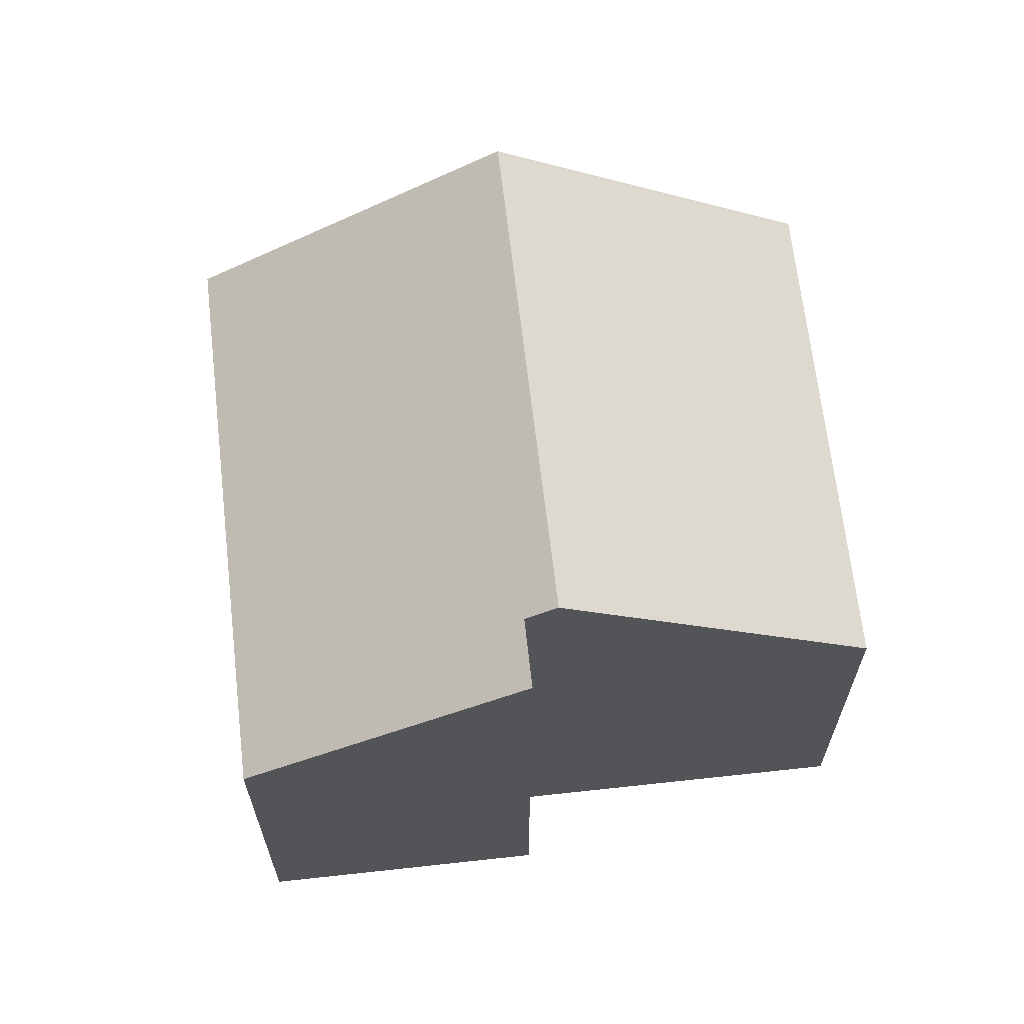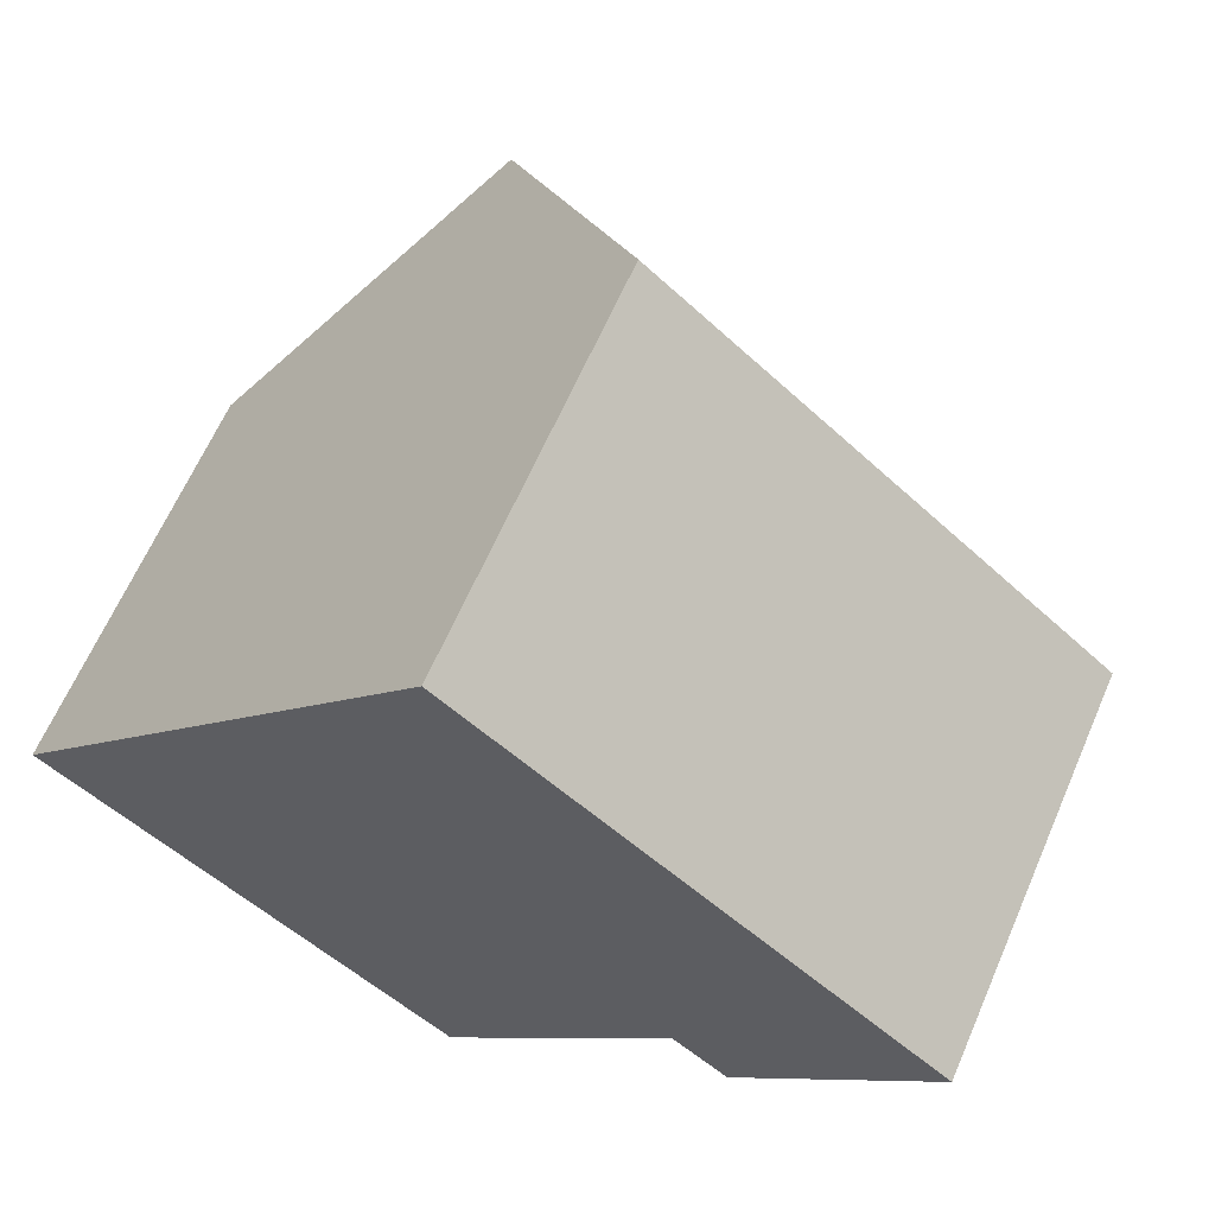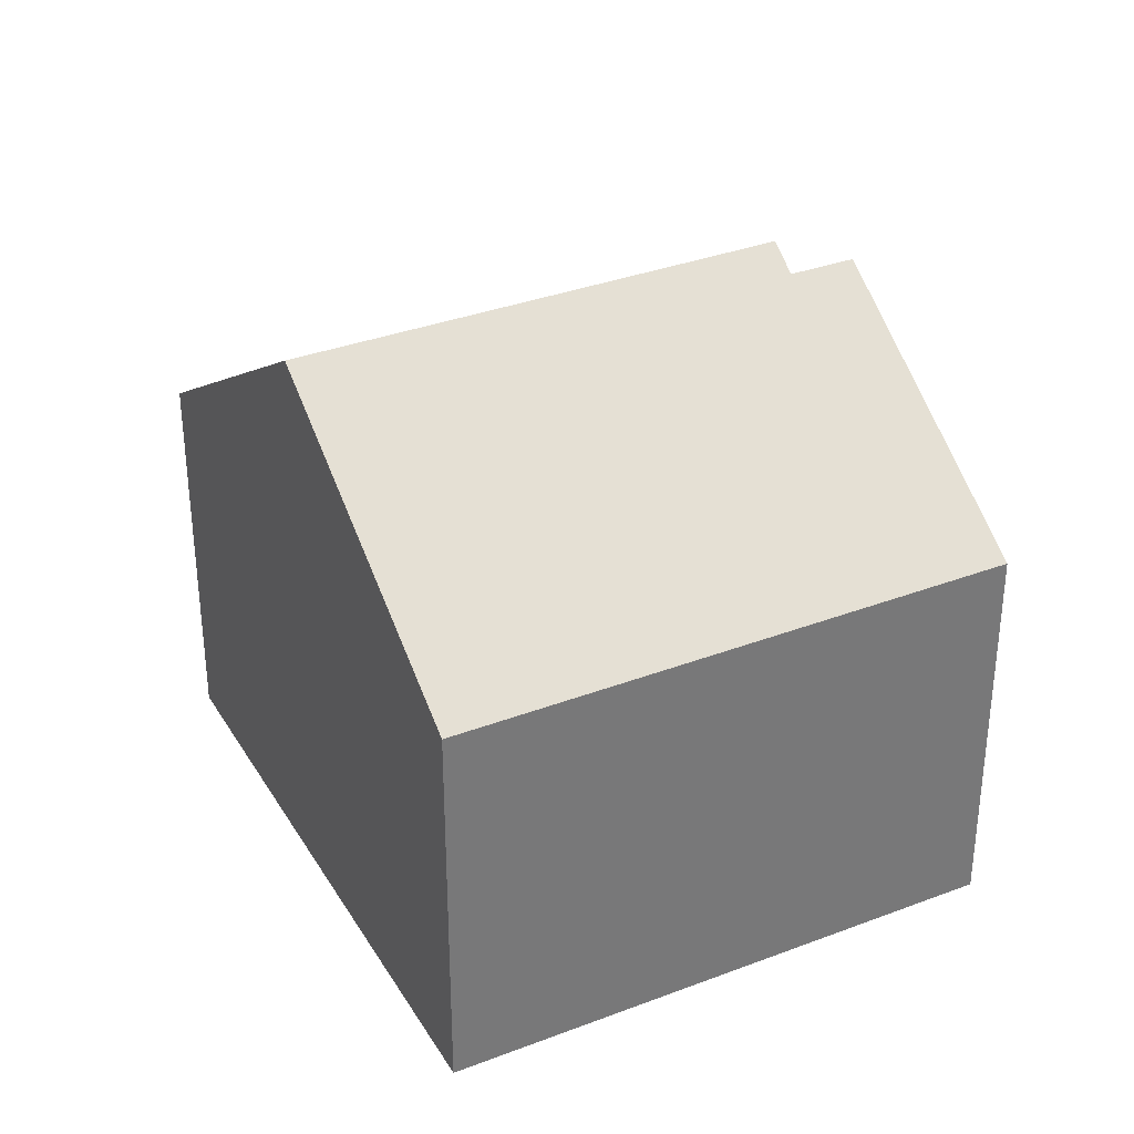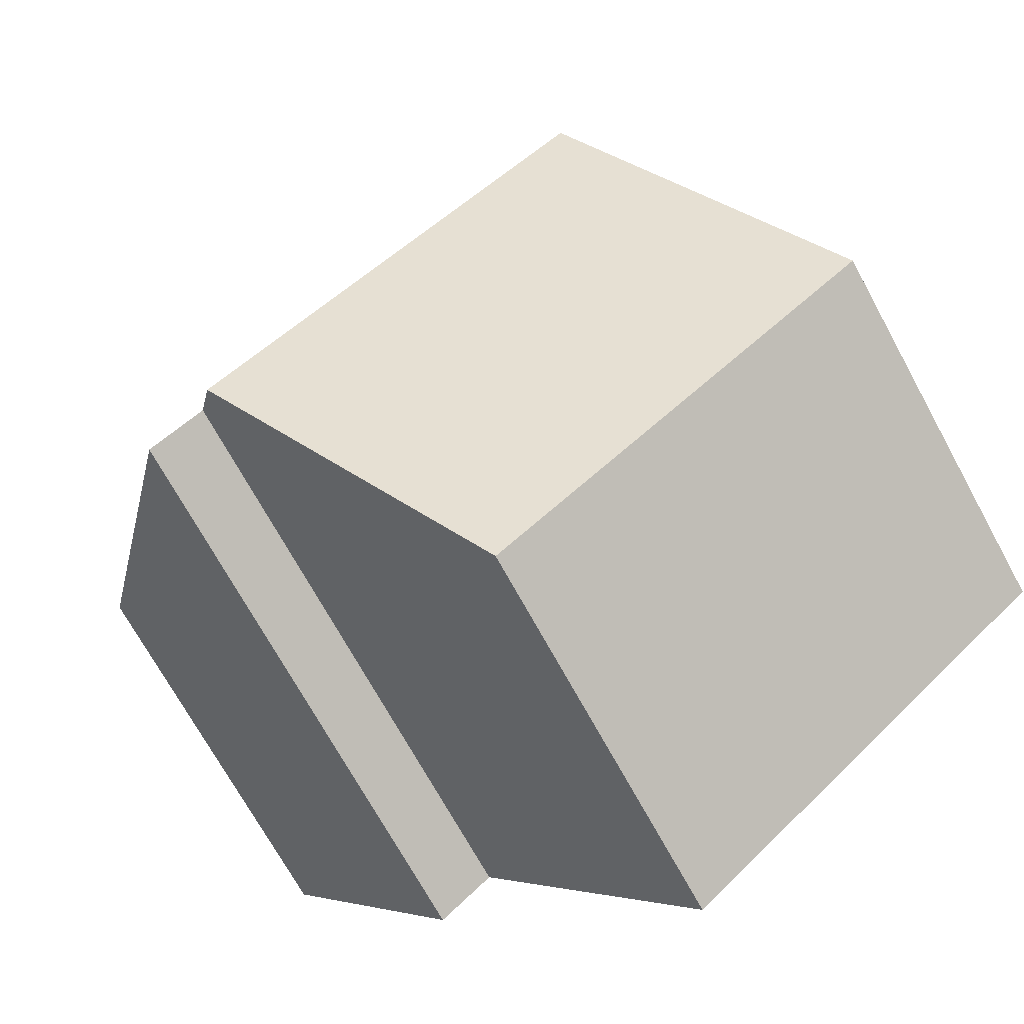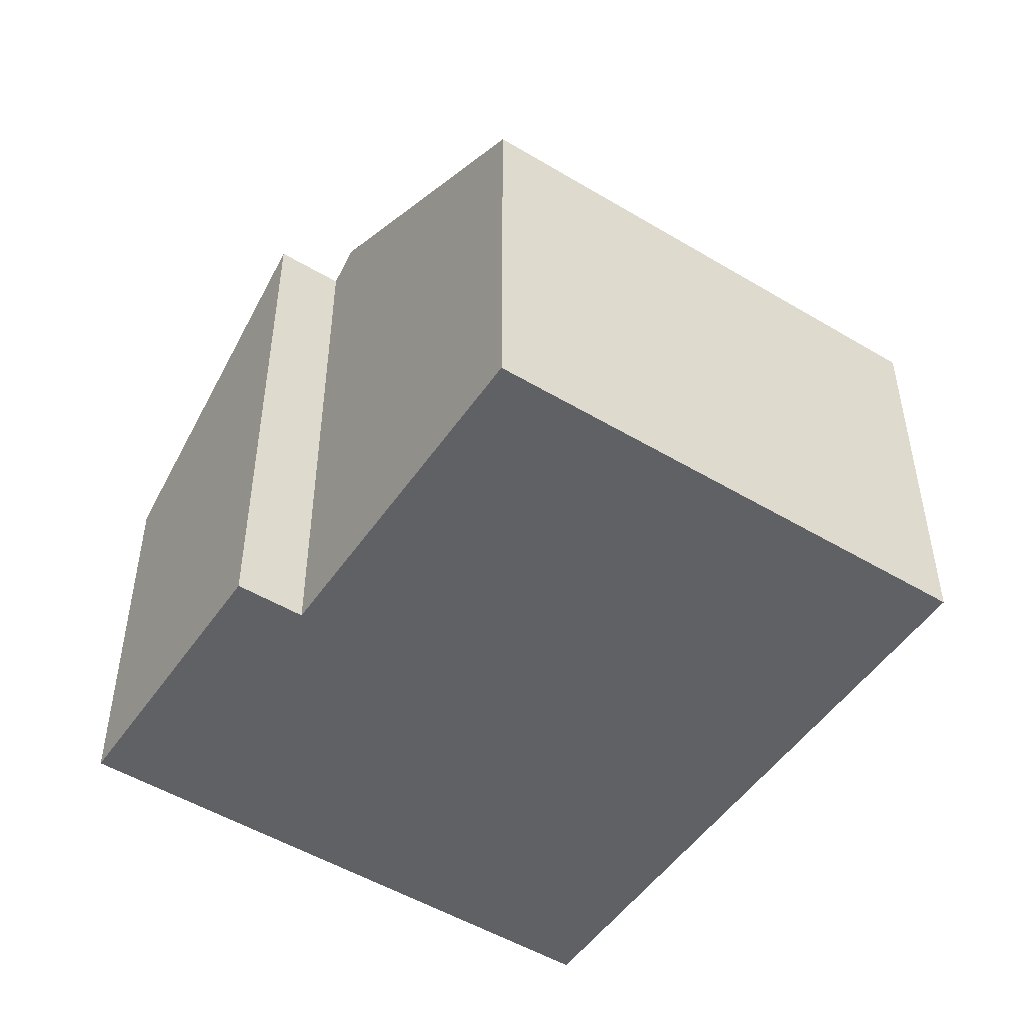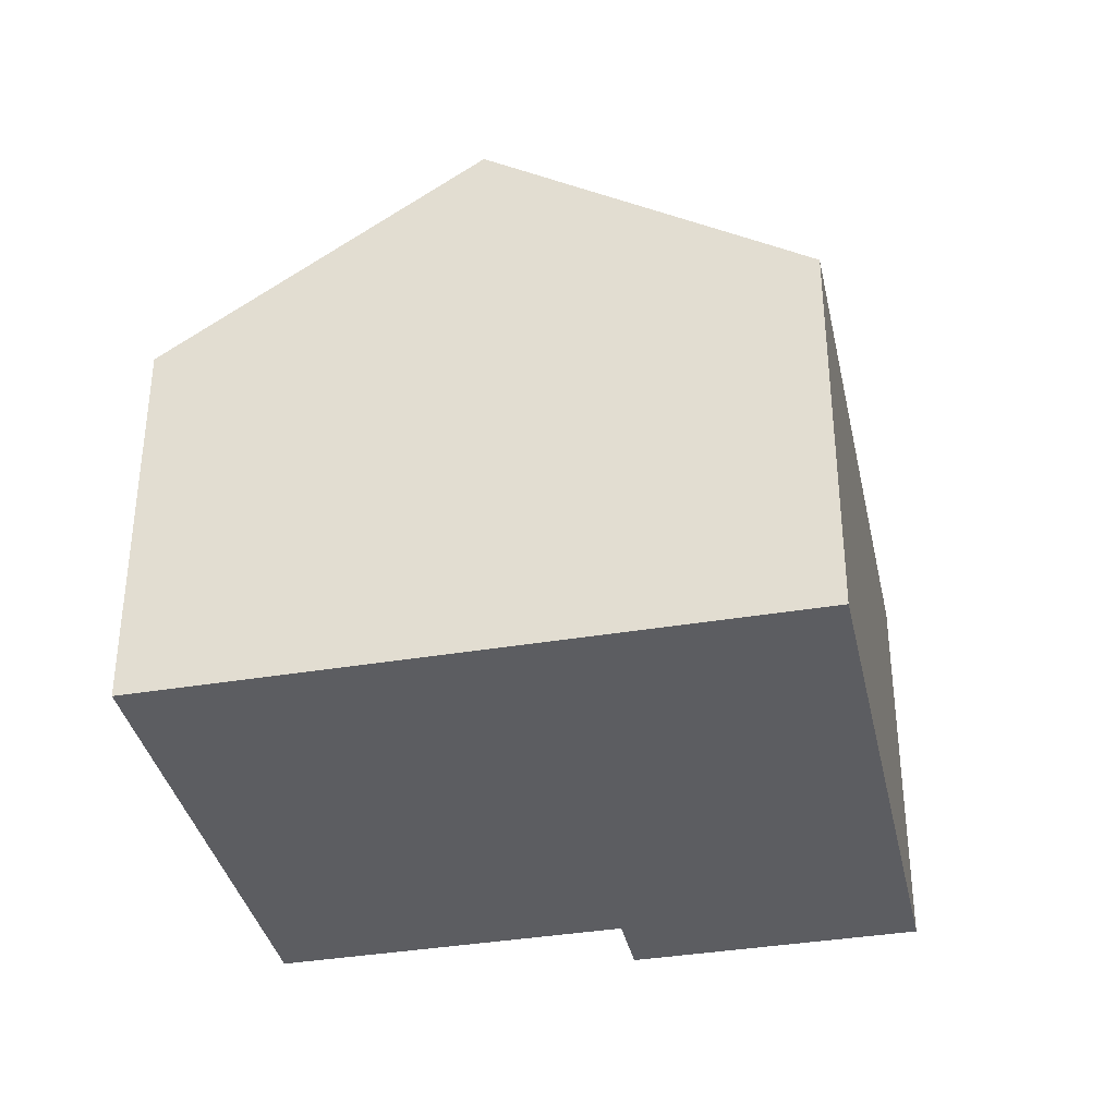
<metadata>
{"format":"obj","ext":"obj","renderer":"f3d","projection":"perspective","resolution":1024,"background":"white","views":[{"elev":66.0,"azim":123.3,"up":"+Y"},{"elev":63.6,"azim":23.4,"up":"+Z"},{"elev":34.2,"azim":12.7,"up":"+Y"},{"elev":-71.0,"azim":-151.3,"up":"+Z"},{"elev":-50.3,"azim":-173.7,"up":"+Y"},{"elev":-36.8,"azim":-38.1,"up":"+Y"}]}
</metadata>
<code>
v  4.049 11.64 4.895
v  7.671 7.69 -6.346
v  0 7.656 4.688e-16
v  11.68 11.64 -1.491
v  5.422 10.29 6.555
v  8.078 7.675 9.766
v  8.913 7.675 9.068
v  12.09 11.24 -1
v  16.75 7.675 2.508
v  13.14 11.23 -1.867
v  12.09 6.123e-17 -1
v  13.14 1.143e-16 -1.867
v  7.671 3.886e-16 -6.346
v  0 0 0
v  11.68 9.13e-17 -1.491
v  16.75 -1.536e-16 2.508
v  4.049 -2.997e-16 4.895
v  5.422 -4.014e-16 6.555
v  8.078 -5.98e-16 9.766
v  8.913 -5.553e-16 9.068
g defaultobject
f 1 2 3
f 2 1 4
f 5 4 1
f 4 5 6
f 4 6 7
f 4 7 8
f 8 7 9
f 8 9 10
f 10 11 8
f 11 10 12
f 13 3 2
f 3 13 14
f 8 2 4
f 2 8 11
f 2 11 13
f 13 11 15
f 9 12 10
f 12 9 16
f 14 1 3
f 1 14 5
f 5 14 6
f 6 14 17
f 6 17 18
f 6 18 19
f 19 7 6
f 7 19 9
f 9 19 16
f 16 19 20
f 13 17 14
f 17 13 15
f 17 15 18
f 18 15 11
f 18 11 19
f 19 11 12
f 19 12 16
f 19 16 20

</code>
